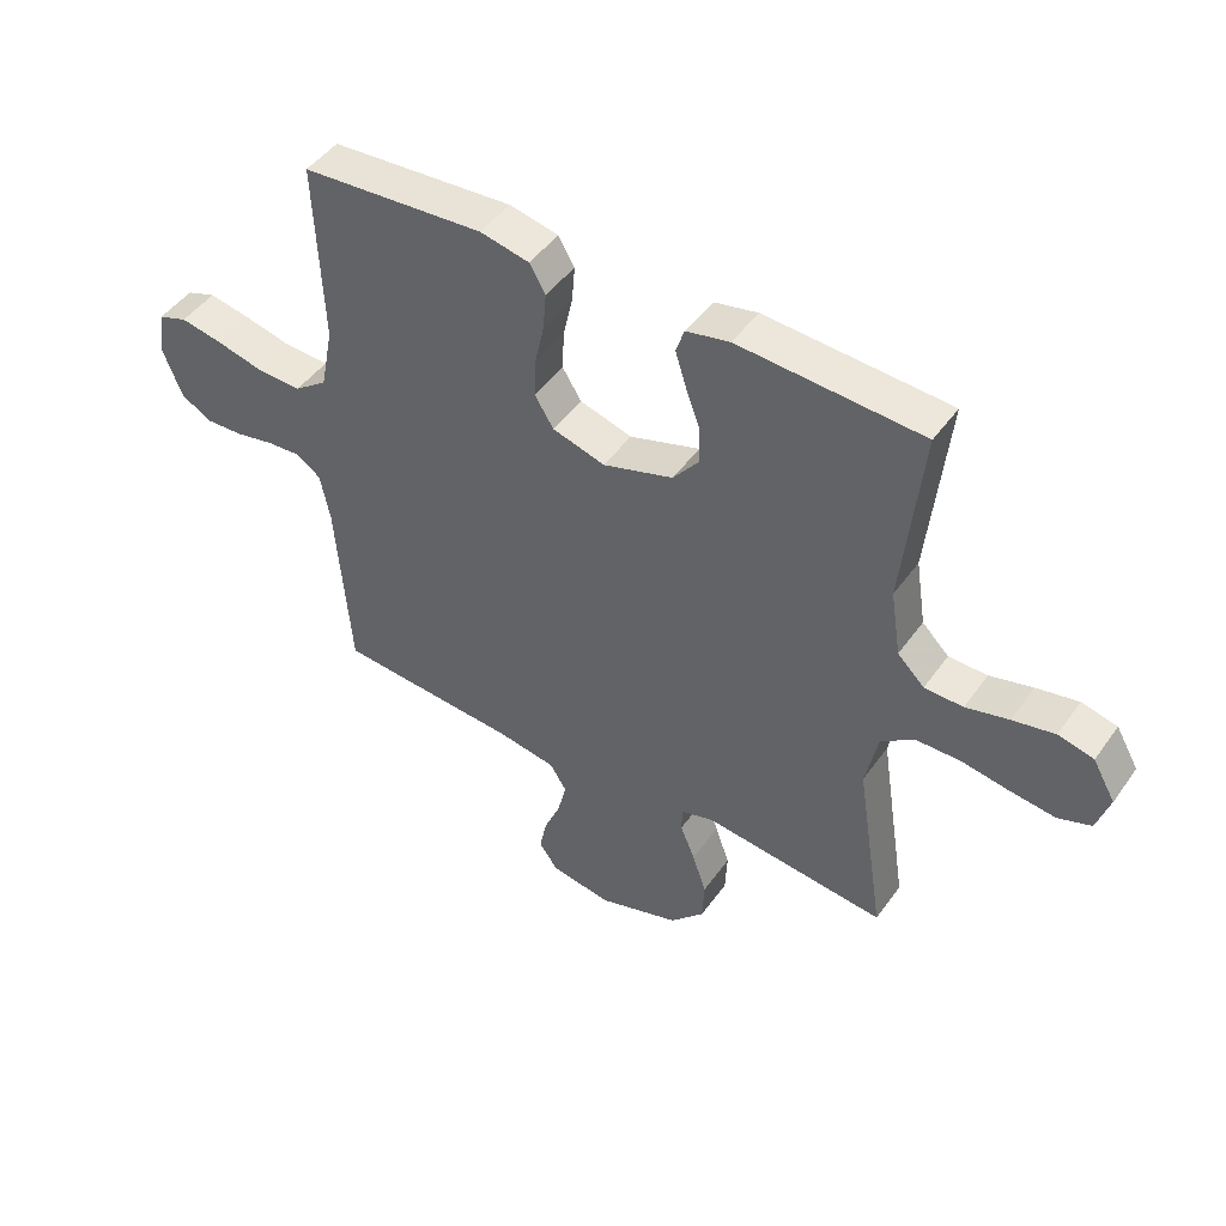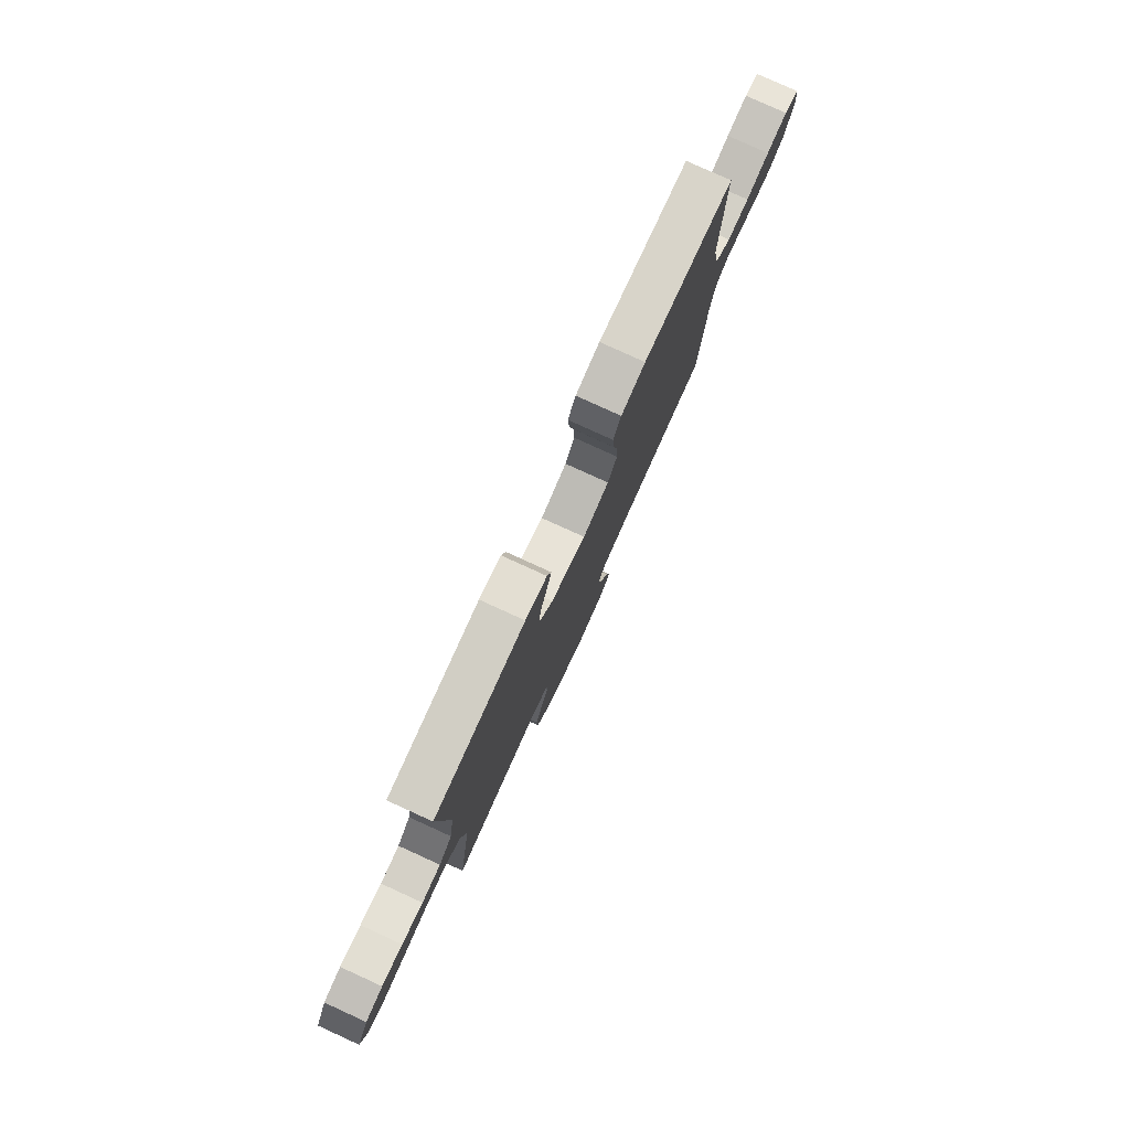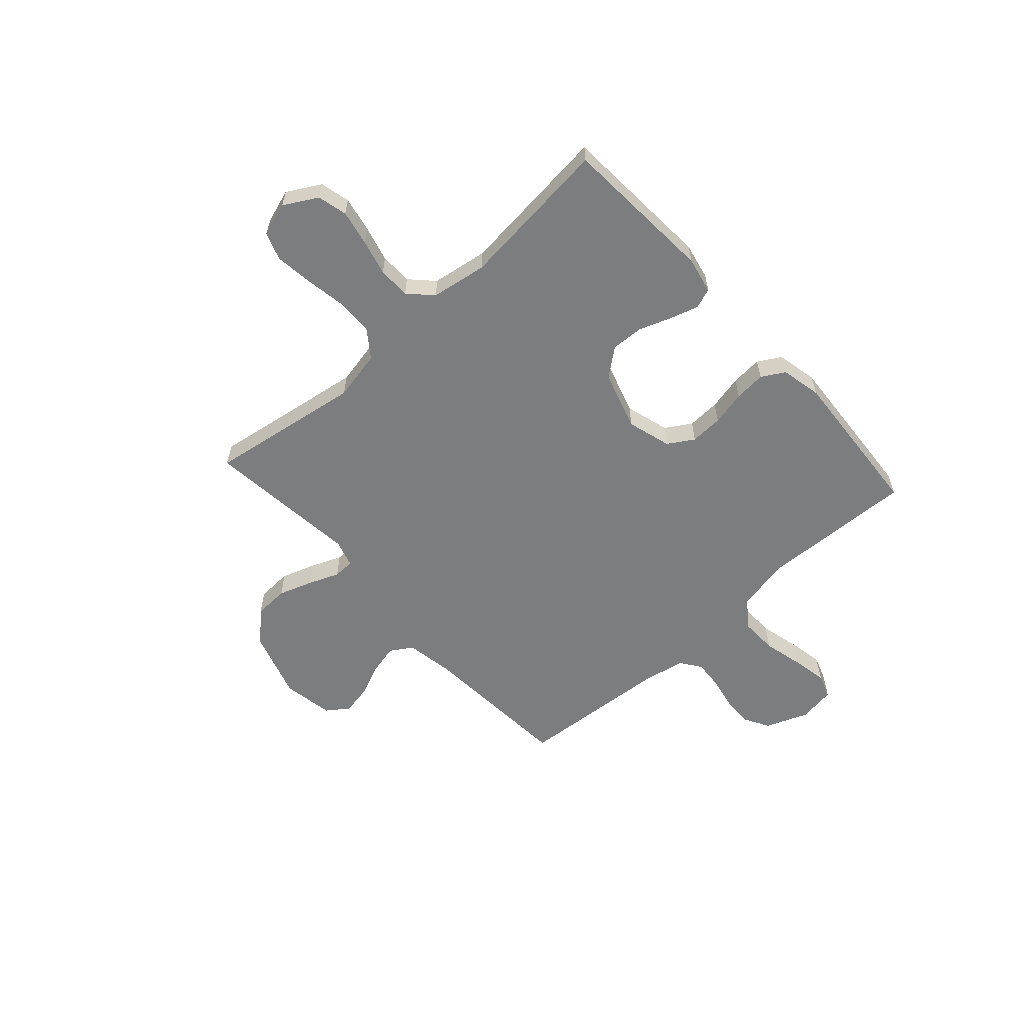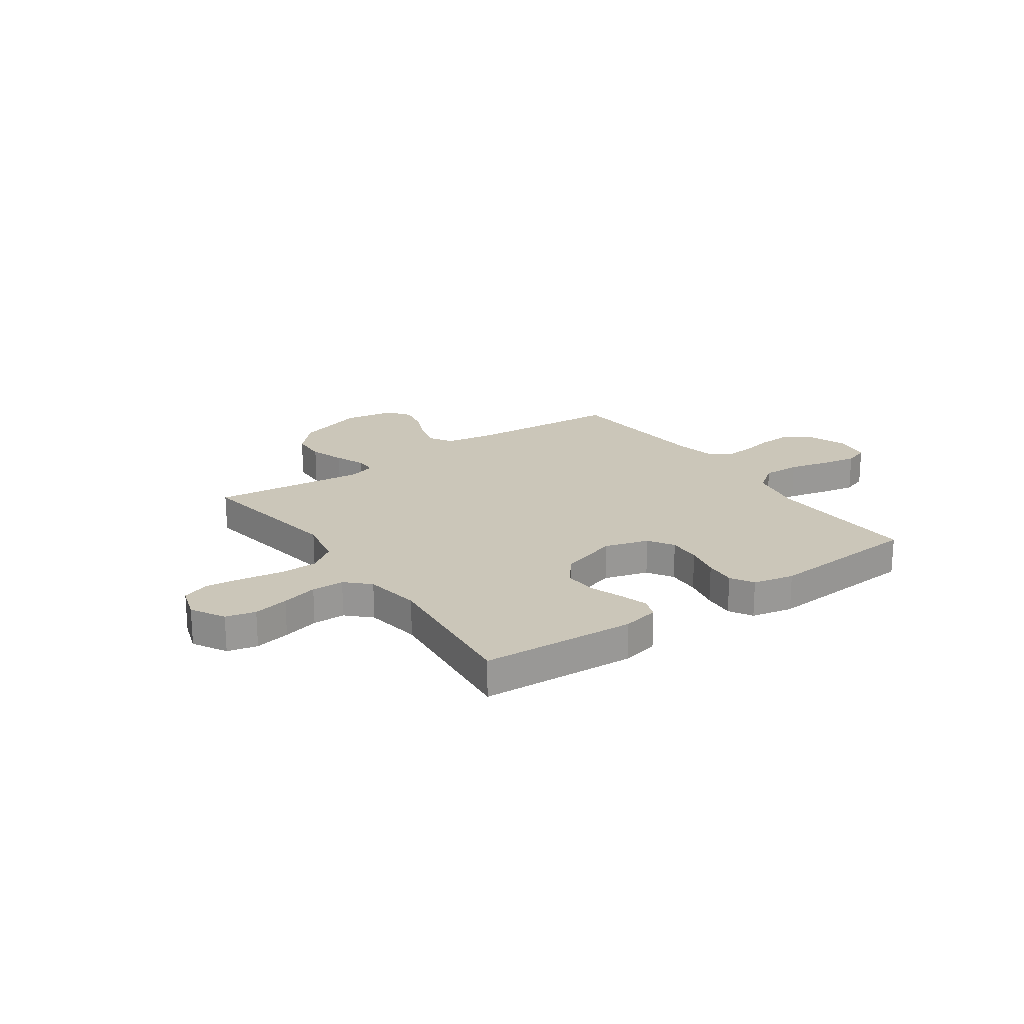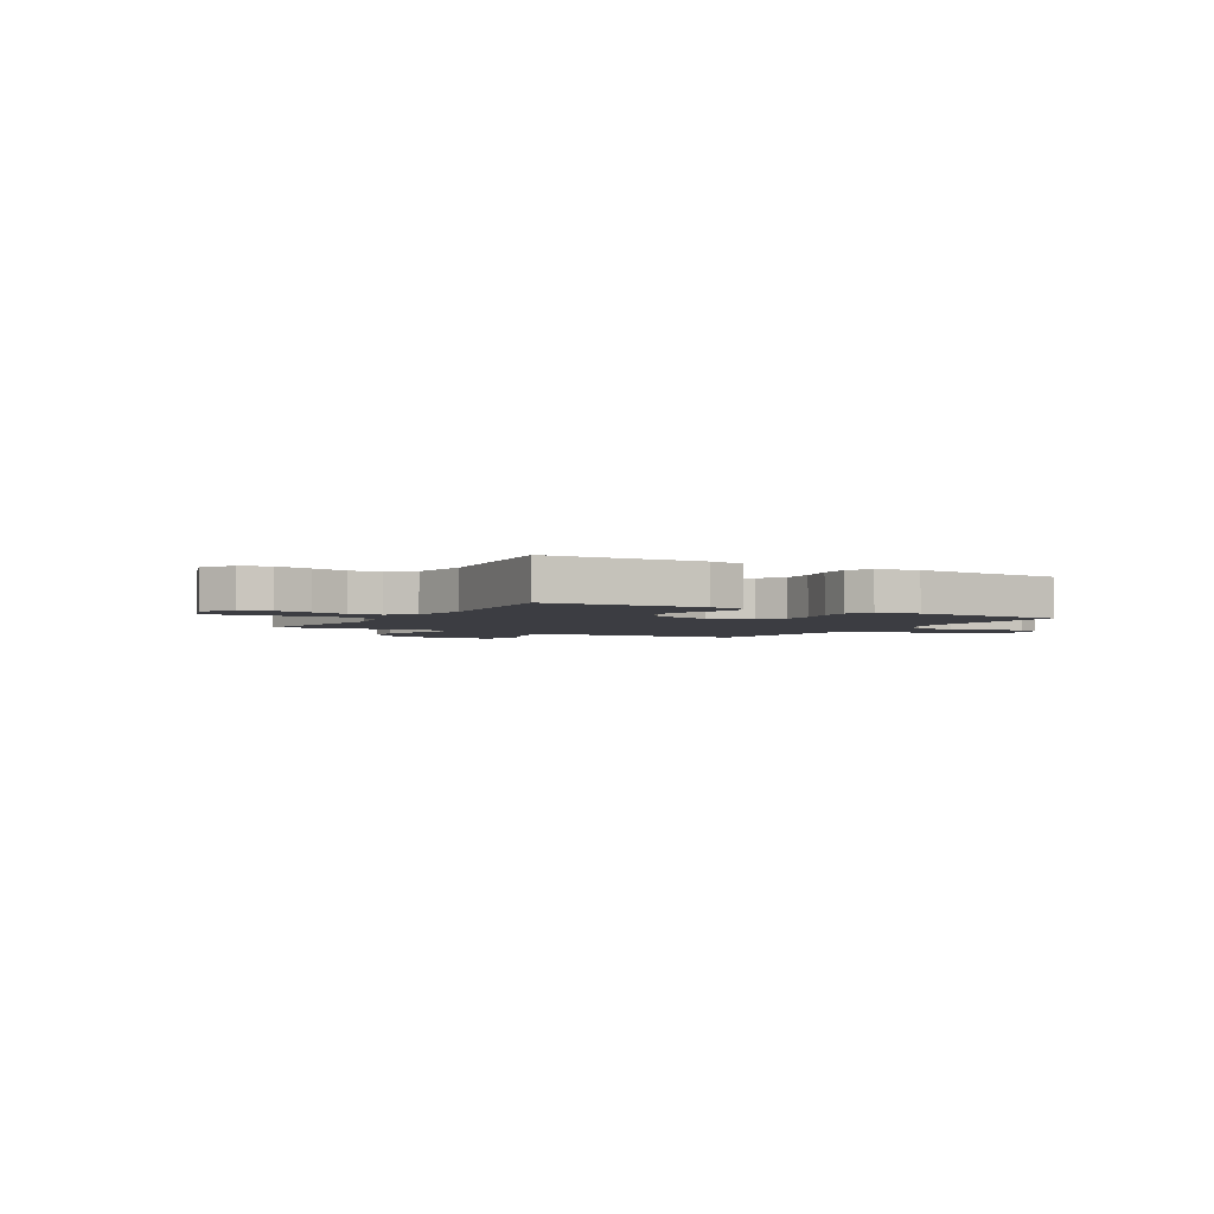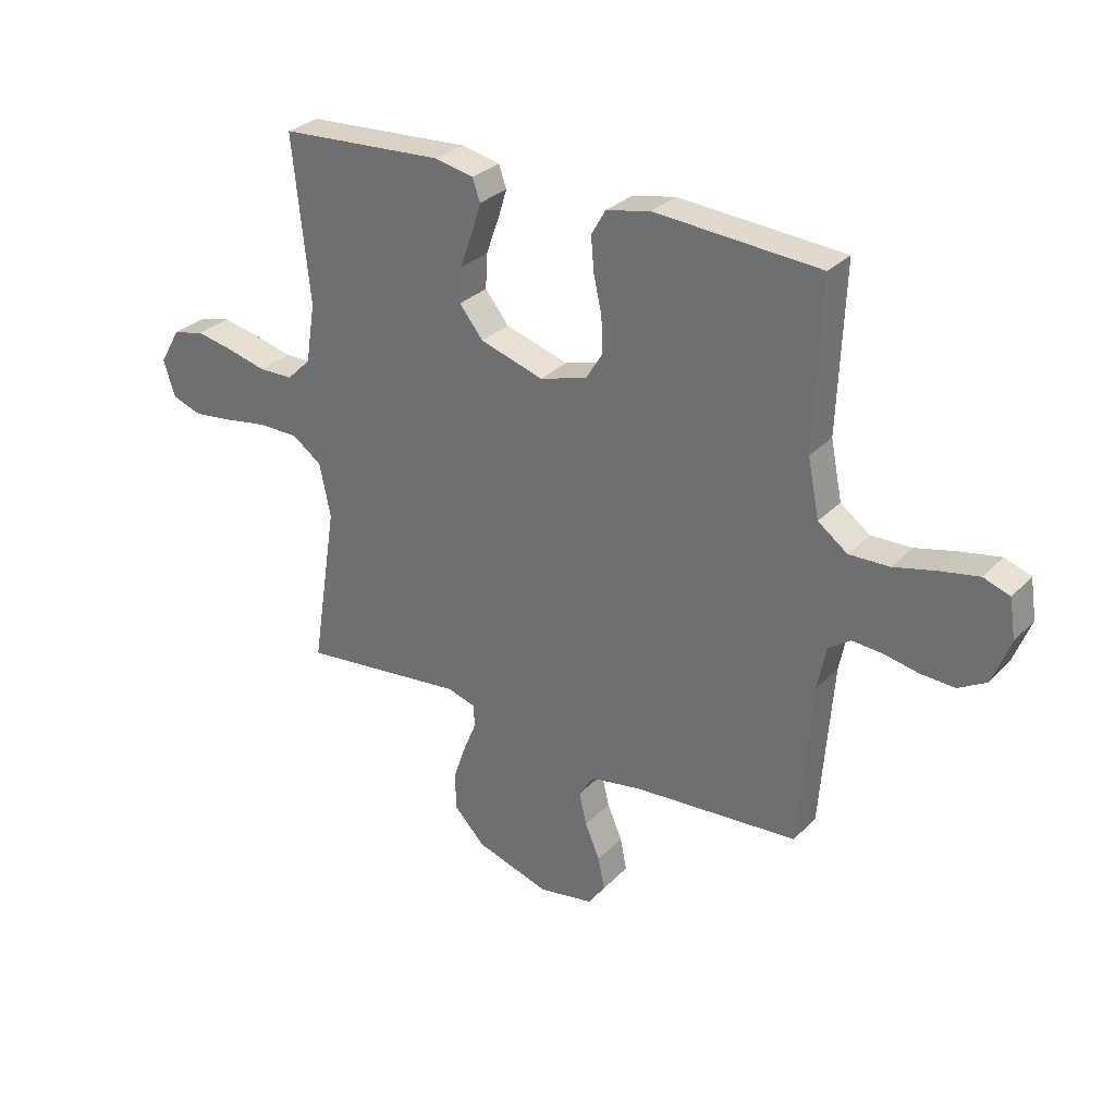
<metadata>
{"format":"obj","ext":"obj","renderer":"f3d","projection":"perspective","resolution":1024,"background":"white","views":[{"elev":46.8,"azim":-146.4,"up":"+Z"},{"elev":79.3,"azim":-65.5,"up":"+Z"},{"elev":-59.0,"azim":-47.9,"up":"+Y"},{"elev":20.9,"azim":-35.0,"up":"+Y"},{"elev":-2.9,"azim":-30.3,"up":"+Y"},{"elev":29.9,"azim":34.8,"up":"+Z"}]}
</metadata>
<code>
v 0.5 0.07 -0.5
v 0.2 0.07 -0.521
v 0.105 0.07 -0.537
v 0.078 0.07 -0.58
v 0.092 0.07 -0.639
v 0.119 0.07 -0.702
v 0.131 0.07 -0.761
v 0.1 0.07 -0.804
v 0 0.07 -0.821
v -0.134 0.07 -0.778
v -0.19 0.07 -0.719
v -0.193 0.07 -0.651
v -0.17 0.07 -0.584
v -0.146 0.07 -0.525
v -0.147 0.07 -0.484
v -0.2 0.07 -0.468
v -0.5 0.07 -0.5
v -0.453 0.07 -0.2
v -0.473 0.07 -0.103
v -0.527 0.07 -0.064
v -0.6 0.07 -0.063
v -0.679 0.07 -0.076
v -0.752 0.07 -0.085
v -0.806 0.07 -0.066
v -0.827 0.07 0
v -0.79 0.07 0.065
v -0.732 0.07 0.079
v -0.663 0.07 0.065
v -0.593 0.07 0.047
v -0.53 0.07 0.048
v -0.486 0.07 0.091
v -0.469 0.07 0.2
v -0.5 0.07 0.5
v -0.2 0.07 0.518
v -0.129 0.07 0.503
v -0.115 0.07 0.463
v -0.132 0.07 0.408
v -0.155 0.07 0.345
v -0.158 0.07 0.282
v -0.115 0.07 0.228
v 0 0.07 0.192
v 0.086 0.07 0.217
v 0.117 0.07 0.267
v 0.114 0.07 0.331
v 0.099 0.07 0.399
v 0.094 0.07 0.46
v 0.12 0.07 0.505
v 0.2 0.07 0.522
v 0.5 0.07 0.5
v 0.488 0.07 0.2
v 0.509 0.07 0.095
v 0.563 0.07 0.055
v 0.636 0.07 0.057
v 0.714 0.07 0.076
v 0.783 0.07 0.089
v 0.831 0.07 0.072
v 0.842 0.07 0
v 0.81 0.07 -0.083
v 0.759 0.07 -0.112
v 0.698 0.07 -0.109
v 0.635 0.07 -0.096
v 0.579 0.07 -0.092
v 0.539 0.07 -0.12
v 0.523 0.07 -0.2
v 0.5 0 -0.5
v 0.2 0 -0.521
v 0.105 0 -0.537
v 0.078 0 -0.58
v 0.092 0 -0.639
v 0.119 0 -0.702
v 0.131 0 -0.761
v 0.1 0 -0.804
v 0 0 -0.821
v -0.134 0 -0.778
v -0.19 0 -0.719
v -0.193 0 -0.651
v -0.17 0 -0.584
v -0.146 0 -0.525
v -0.147 0 -0.484
v -0.2 0 -0.468
v -0.5 0 -0.5
v -0.453 0 -0.2
v -0.473 0 -0.103
v -0.527 0 -0.064
v -0.6 0 -0.063
v -0.679 0 -0.076
v -0.752 0 -0.085
v -0.806 0 -0.066
v -0.827 0 0
v -0.79 0 0.065
v -0.732 0 0.079
v -0.663 0 0.065
v -0.593 0 0.047
v -0.53 0 0.048
v -0.486 0 0.091
v -0.469 0 0.2
v -0.5 0 0.5
v -0.2 0 0.518
v -0.129 0 0.503
v -0.115 0 0.463
v -0.132 0 0.408
v -0.155 0 0.345
v -0.158 0 0.282
v -0.115 0 0.228
v 0 0 0.192
v 0.086 0 0.217
v 0.117 0 0.267
v 0.114 0 0.331
v 0.099 0 0.399
v 0.094 0 0.46
v 0.12 0 0.505
v 0.2 0 0.522
v 0.5 0 0.5
v 0.488 0 0.2
v 0.509 0 0.095
v 0.563 0 0.055
v 0.636 0 0.057
v 0.714 0 0.076
v 0.783 0 0.089
v 0.831 0 0.072
v 0.842 0 0
v 0.81 0 -0.083
v 0.759 0 -0.112
v 0.698 0 -0.109
v 0.635 0 -0.096
v 0.579 0 -0.092
v 0.539 0 -0.12
v 0.523 0 -0.2
f 59 60 61
f 58 59 61
f 57 58 61
f 56 57 61
f 55 56 61
f 54 55 61
f 53 54 61
f 52 53 61 62
f 51 52 62 63
f 48 49 50
f 47 48 50
f 46 47 50
f 45 46 50
f 44 45 50
f 51 63 64
f 50 51 64
f 44 50 64
f 43 44 64
f 36 37 38
f 35 36 38
f 34 35 38
f 33 34 38
f 32 33 38
f 31 32 38 39
f 30 31 39 40
f 27 28 29
f 26 27 29
f 25 26 29
f 24 25 29
f 23 24 29
f 22 23 29
f 21 22 29
f 20 21 29 30
f 30 40 41
f 20 30 41
f 19 20 41
f 16 17 18
f 19 41 42
f 18 19 42
f 16 18 42
f 15 16 42
f 12 13 14
f 11 12 14
f 10 11 14
f 9 10 14
f 8 9 14
f 7 8 14
f 6 7 14
f 5 6 14
f 64 1 2
f 43 64 2
f 42 43 2
f 15 42 2
f 14 15 2
f 14 2 3
f 14 3 4
f 4 5 14
f 125 124 123
f 125 123 122
f 125 122 121
f 125 121 120
f 125 120 119
f 125 119 118
f 125 118 117
f 126 125 117 116
f 127 126 116 115
f 114 113 112
f 114 112 111
f 114 111 110
f 114 110 109
f 114 109 108
f 128 127 115
f 128 115 114
f 128 114 108
f 128 108 107
f 102 101 100
f 102 100 99
f 102 99 98
f 102 98 97
f 102 97 96
f 103 102 96 95
f 104 103 95 94
f 93 92 91
f 93 91 90
f 93 90 89
f 93 89 88
f 93 88 87
f 93 87 86
f 93 86 85
f 94 93 85 84
f 105 104 94
f 105 94 84
f 105 84 83
f 82 81 80
f 106 105 83
f 106 83 82
f 106 82 80
f 106 80 79
f 78 77 76
f 78 76 75
f 78 75 74
f 78 74 73
f 78 73 72
f 78 72 71
f 78 71 70
f 78 70 69
f 66 65 128
f 66 128 107
f 66 107 106
f 66 106 79
f 66 79 78
f 67 66 78
f 68 67 78
f 78 69 68
f 1 65 66 2
f 2 66 67 3
f 3 67 68 4
f 4 68 69 5
f 5 69 70 6
f 6 70 71 7
f 7 71 72 8
f 8 72 73 9
f 9 73 74 10
f 10 74 75 11
f 11 75 76 12
f 12 76 77 13
f 13 77 78 14
f 14 78 79 15
f 15 79 80 16
f 16 80 81 17
f 17 81 82 18
f 18 82 83 19
f 19 83 84 20
f 20 84 85 21
f 21 85 86 22
f 22 86 87 23
f 23 87 88 24
f 24 88 89 25
f 25 89 90 26
f 26 90 91 27
f 27 91 92 28
f 28 92 93 29
f 29 93 94 30
f 30 94 95 31
f 31 95 96 32
f 32 96 97 33
f 33 97 98 34
f 34 98 99 35
f 35 99 100 36
f 36 100 101 37
f 37 101 102 38
f 38 102 103 39
f 39 103 104 40
f 40 104 105 41
f 41 105 106 42
f 42 106 107 43
f 43 107 108 44
f 44 108 109 45
f 45 109 110 46
f 46 110 111 47
f 47 111 112 48
f 48 112 113 49
f 49 113 114 50
f 50 114 115 51
f 51 115 116 52
f 52 116 117 53
f 53 117 118 54
f 54 118 119 55
f 55 119 120 56
f 56 120 121 57
f 57 121 122 58
f 58 122 123 59
f 59 123 124 60
f 60 124 125 61
f 61 125 126 62
f 62 126 127 63
f 63 127 128 64
f 64 128 65 1

</code>
